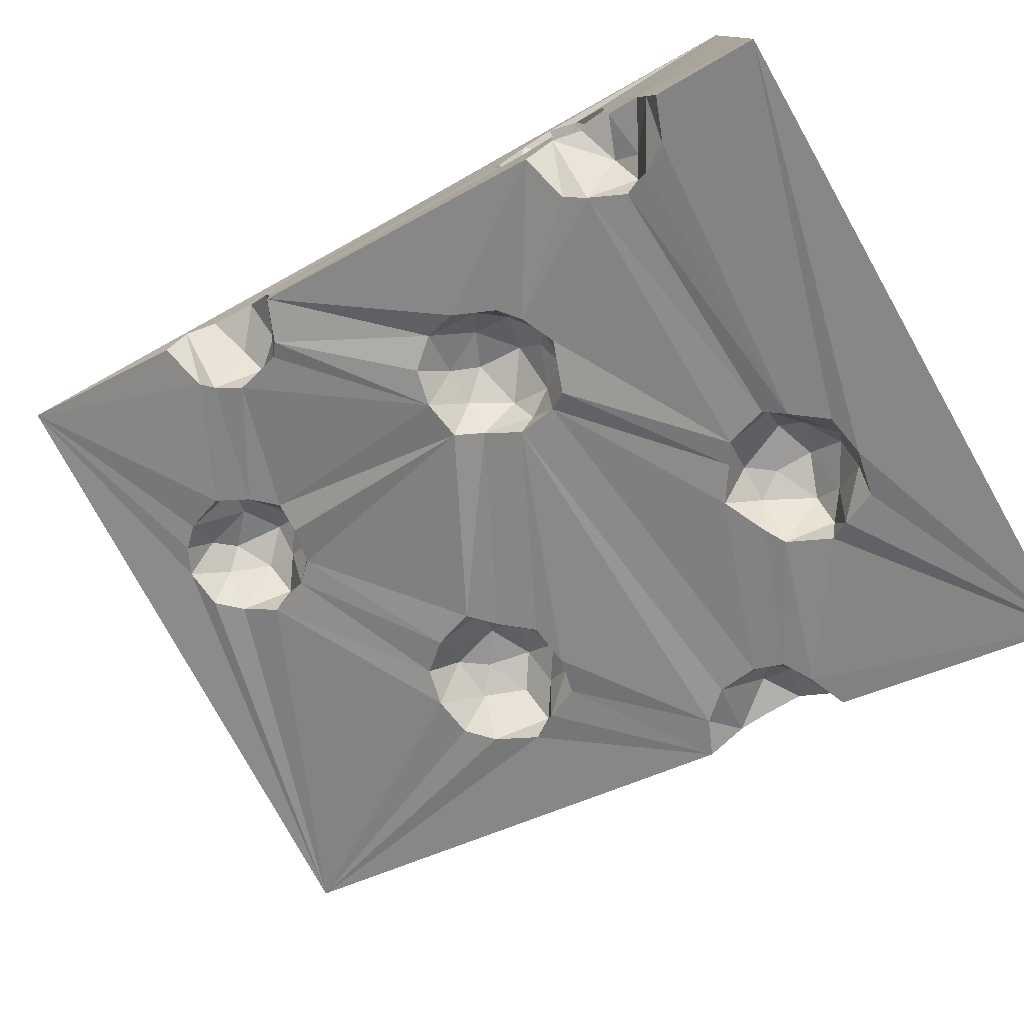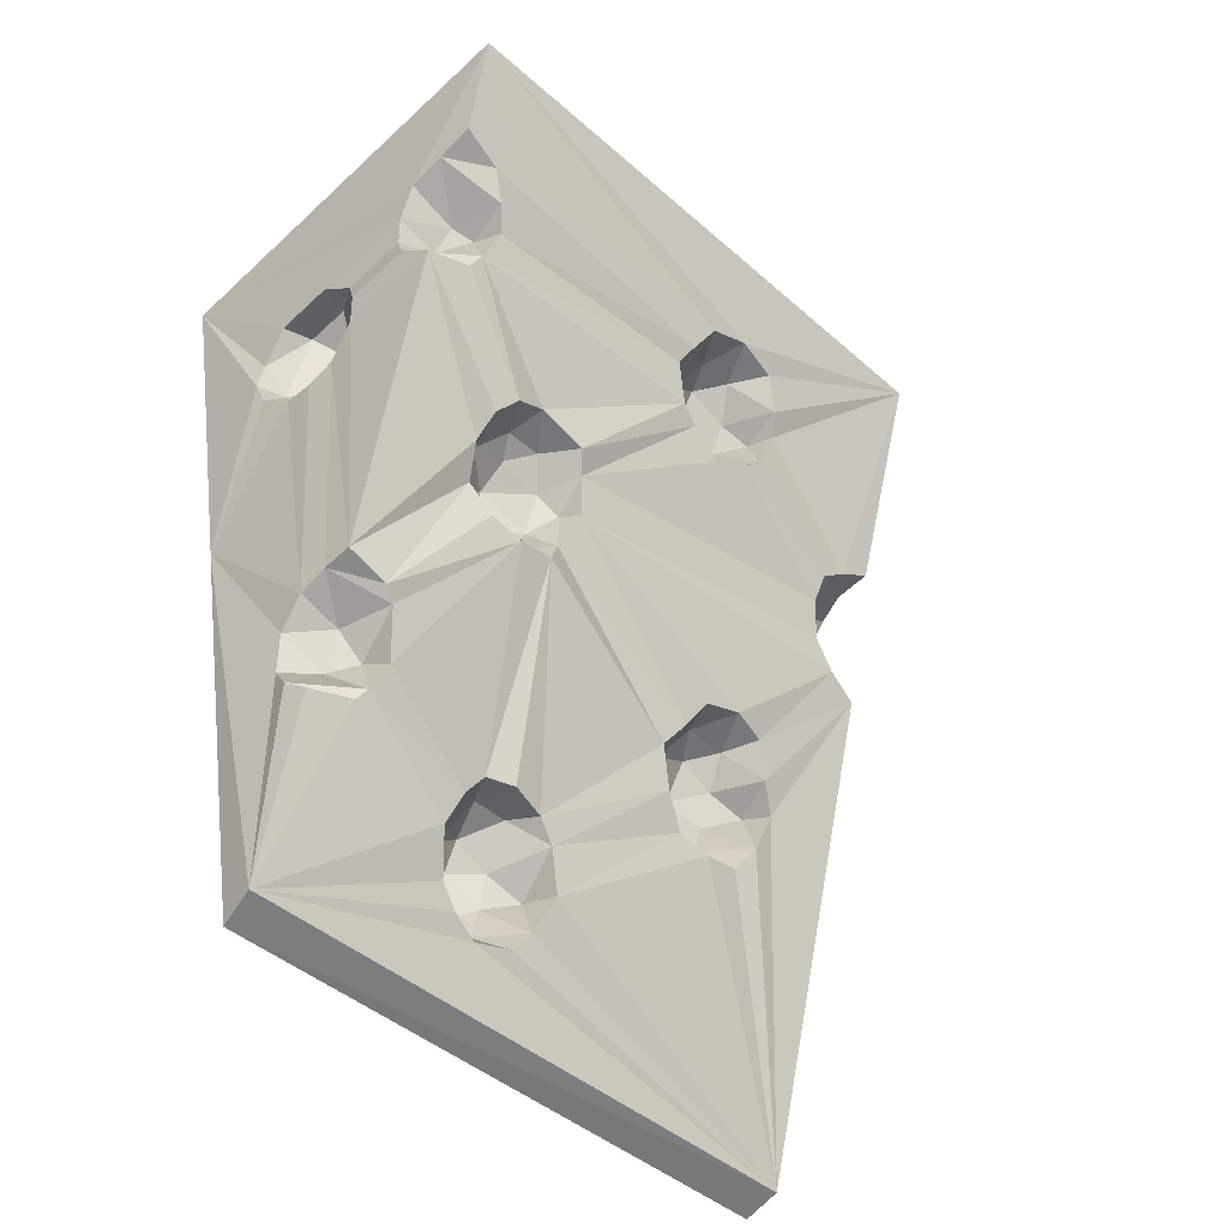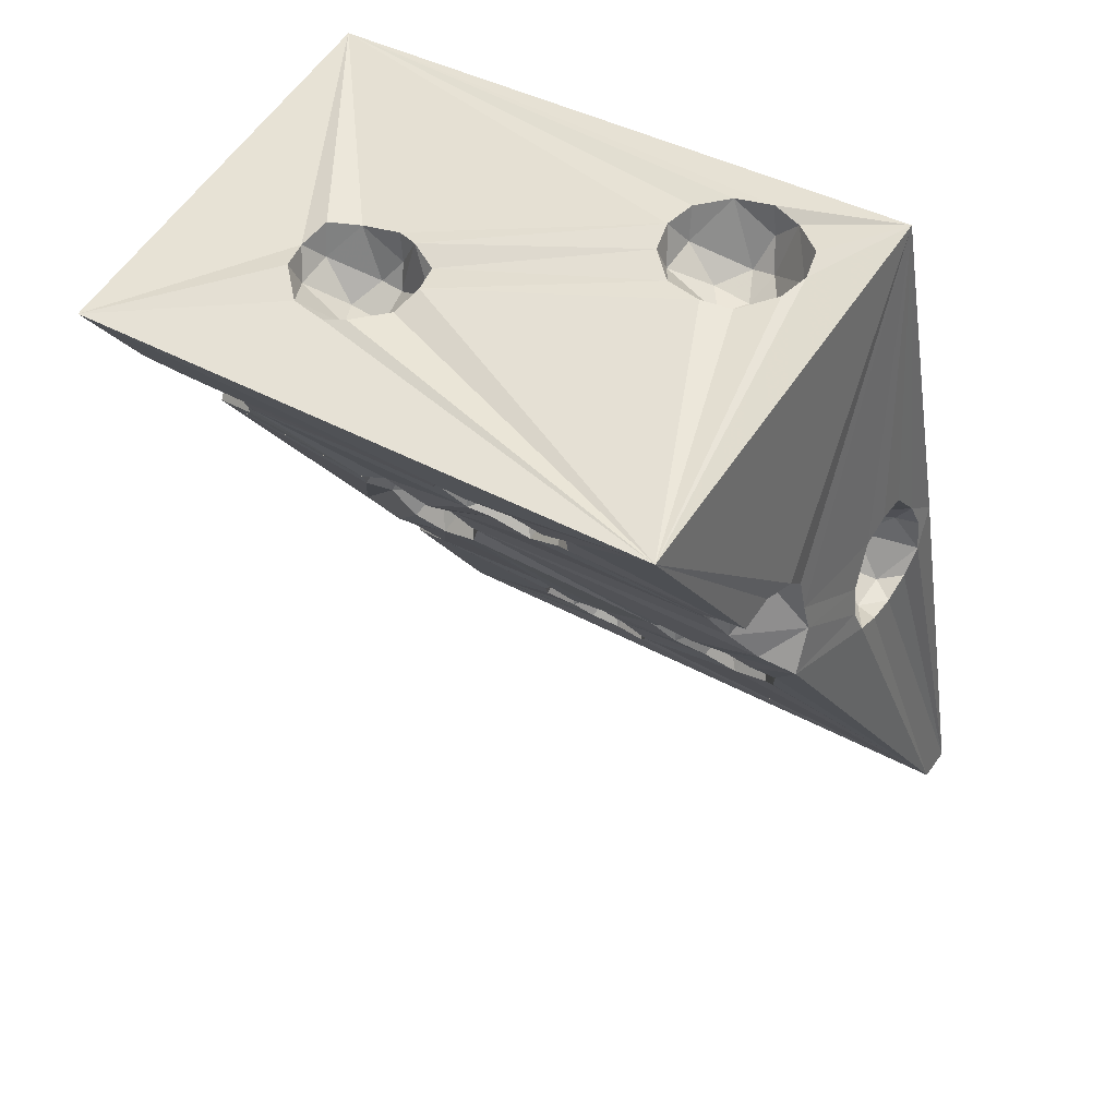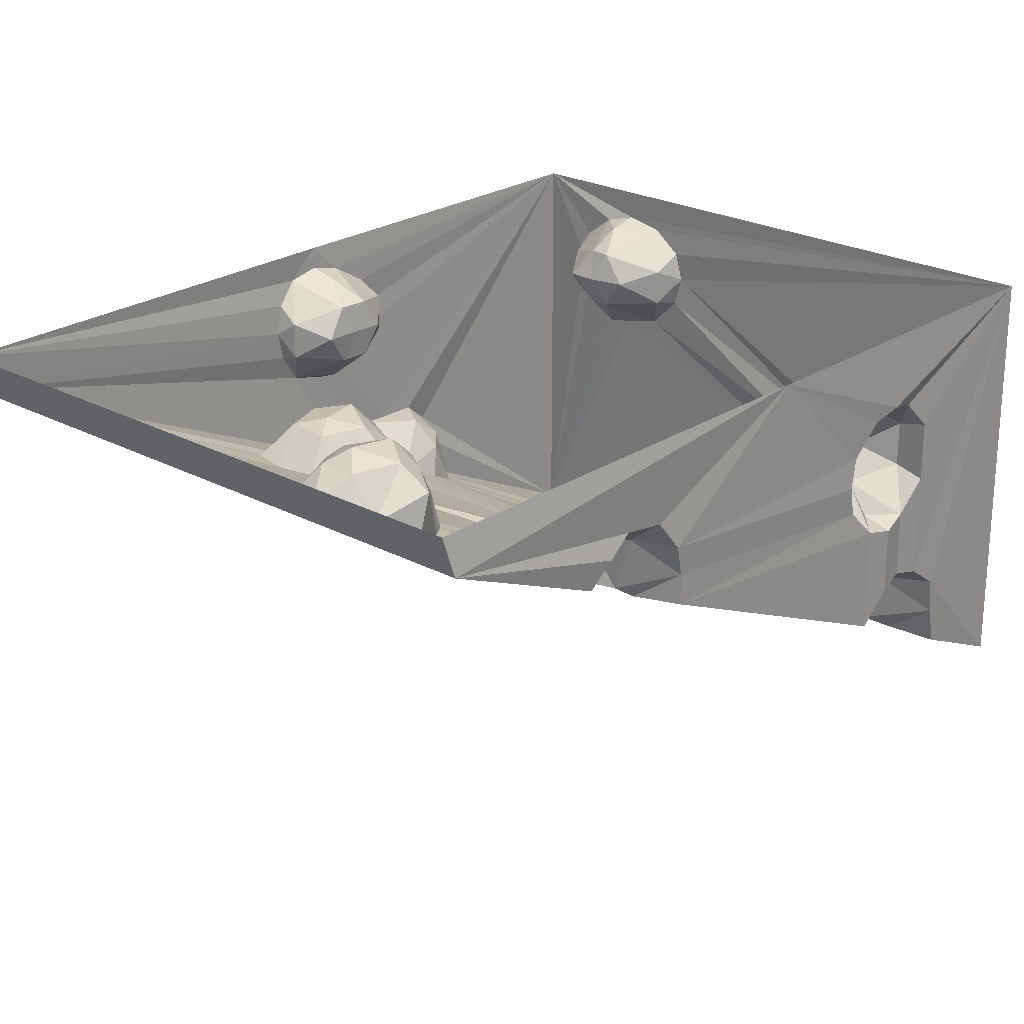
<metadata>
{"format":"obj","ext":"obj","renderer":"f3d","projection":"perspective","resolution":1024,"background":"white","views":[{"elev":-78.5,"azim":-71.8,"up":"+Y"},{"elev":-57.4,"azim":-45.8,"up":"+Z"},{"elev":58.2,"azim":33.6,"up":"+Z"},{"elev":23.8,"azim":-148.8,"up":"+Y"}]}
</metadata>
<code>
v 0.1016 -0.03125 0.4766
v 0.0625 -0.03906 0.4688
v 0.1094 -0.03906 0.4453
v 0.1328 -0.03906 0.4766
v 0.2266 0 0.5
v -0.4219 0 0.375
v 0.03125 -0.0625 0.4609
v 0.03906 -0.07812 0.4297
v 0.1016 -0.0625 0.4141
v 0.125 -0.0625 0.4219
v 0.1641 -0.07812 0.4531
v 0.1641 -0.0625 0.4844
v 0.1719 -0.09375 0.4844
v 0.2266 -0.4375 0.5
v 0.2734 -0.2578 0.2656
v 0.2734 -0.2344 0.2344
v 0.2812 -0.2344 0.1953
v 0.2891 -0.1172 0.1641
v 0.2891 -0.08594 0.1719
v 0.2891 -0.05469 0.1641
v 0.2969 -0.03125 0.125
v 0.3047 0 0.09375
v 0.3047 -0.02344 0.09375
v 0.3125 -0.03125 0.0625
v 0.3906 0 -0.375
v 0.3125 -0.05469 0.03906
v 0.3125 -0.08594 0.03125
v 0.3906 -0.03906 -0.3672
v -0.25 0 -0.5
v -0.2578 -0.03906 -0.4922
v -0.3438 0 -0.02344
v -0.2969 -0.07812 -0.2578
v -0.3047 -0.08594 -0.2109
v -0.3125 -0.1172 -0.1875
v -0.3672 -0.1172 0.1016
v -0.375 -0.08594 0.1328
v -0.3828 -0.07812 0.1641
v -0.3828 -0.08594 0.1953
v -0.3906 -0.1172 0.2266
v -0.3906 -0.1484 0.2266
v -0.3906 -0.1797 0.2266
v -0.3906 -0.2891 0.2266
v -0.3984 -0.3125 0.2578
v -0.4219 -0.4375 0.375
v -0.2812 -0.2656 0.3984
v -0.2734 -0.2344 0.4062
v -0.2422 -0.2188 0.4062
v -0.2031 -0.2109 0.4141
v 0.02344 -0.09375 0.4609
v 0.03906 -0.1172 0.4297
v 0.07812 -0.09375 0.4062
v 0.1172 -0.09375 0.4062
v 0.1484 -0.09375 0.4141
v 0.1641 -0.1172 0.4531
v 0.1641 -0.125 0.4844
v 0.1328 -0.1562 0.4766
v 0.1016 -0.1641 0.4766
v -0.1406 -0.2656 0.4297
v -0.1484 -0.2969 0.4219
v -0.1797 -0.3281 0.4219
v -0.2031 -0.3359 0.4141
v 0 -0.3984 0.3594
v 0.04688 -0.3906 0.3594
v 0.07031 -0.375 0.3281
v 0.08594 -0.3594 0.3125
v 0.2344 -0.3203 0.25
v 0.2656 -0.3281 0.2734
v 0.2656 -0.2891 0.2734
v 0.2344 -0.2578 0.2344
v 0.2422 -0.2344 0.2031
v 0.2891 -0.2344 0.1641
v 0.2969 -0.1484 0.125
v 0.2656 -0.1094 0.1641
v 0.2656 -0.07031 0.1641
v 0.2422 -0.05469 0.1016
v 0.2812 -0.03125 0.09375
v 0.25 -0.05469 0.07031
v 0.2891 -0.07031 0.03125
v 0.2891 -0.1094 0.03125
v 0.3125 -0.1172 0.03906
v 0.3125 -0.1484 0.0625
v 0.2969 -0.2656 0.125
v 0.2422 -0.1875 -0.05469
v 0.2344 -0.1719 -0.1016
v 0.2188 -0.1562 -0.1328
v 0.1797 -0.1562 -0.1484
v 0.03125 -0.1016 -0.2969
v 0.02344 -0.07812 -0.3359
v 0.007812 -0.07031 -0.3672
v -0.03125 -0.0625 -0.3828
v -0.0625 -0.07031 -0.375
v -0.08594 -0.07812 -0.3594
v -0.1094 -0.1016 -0.3203
v -0.2422 -0.125 -0.2891
v -0.2891 -0.1172 -0.3125
v -0.2969 -0.09375 -0.2891
v -0.2578 -0.09375 -0.2344
v -0.2656 -0.1172 -0.1953
v -0.3125 -0.1484 -0.1797
v -0.3672 -0.1484 0.09375
v -0.3359 -0.125 0.1016
v -0.3516 -0.08594 0.1719
v -0.3594 -0.125 0.2344
v -0.3594 -0.1719 0.2344
v -0.3828 -0.2109 0.1953
v -0.3828 -0.2812 0.1953
v -0.3438 -0.2891 0.2188
v -0.3438 -0.3125 0.2422
v -0.3984 -0.3516 0.2656
v -0.3984 -0.3906 0.2734
v -0.3516 -0.3828 0.2656
v -0.03906 -0.3906 0.3438
v -0.01562 -0.3516 0.3516
v 0.02344 -0.3516 0.3594
v 0.04688 -0.3203 0.3359
v 0.07812 -0.3281 0.3203
v 0.07812 -0.3438 0.2656
v 0.2109 -0.3125 0.2266
v 0.1016 -0.125 0.4141
v 0.0625 -0.1562 0.4688
v 0.1094 -0.1562 0.4453
v 0.125 -0.125 0.4219
v -0.1484 -0.2344 0.4219
v -0.1406 -0.25 0.3984
v -0.1406 -0.2891 0.3984
v -0.1875 -0.2969 0.3594
v -0.1953 -0.3281 0.3828
v -0.2422 -0.3281 0.4062
v -0.2734 -0.2969 0.4062
v -0.2656 -0.2891 0.375
v -0.2656 -0.25 0.375
v -0.2109 -0.2344 0.3594
v -0.1953 -0.2188 0.3828
v -0.1797 -0.2188 0.4219
v 0.03125 -0.125 0.4609
v -0.1875 -0.2344 0.3594
v -0.1719 -0.2656 0.3594
v -0.1875 -0.2656 0.3438
v -0.2109 -0.2969 0.3594
v -0.2266 -0.2656 0.3438
v 0.25 -0.08594 0.04688
v 0.25 -0.1172 0.07031
v 0.2422 -0.08594 0.08594
v 0.2422 -0.1172 0.1016
v 0.2812 -0.1484 0.09375
v 0.3047 -0.1562 0.09375
v 0.2578 -0.2734 0.1328
v 0.1953 -0.2188 0
v 0.2188 -0.2031 -0.03125
v 0.2344 -0.1562 -0.03906
v 0.2031 -0.125 -0.05469
v 0.1953 -0.125 -0.1016
v 0.1484 -0.125 -0.1172
v 0.1406 -0.1562 -0.1484
v 0.007812 -0.1172 -0.2578
v 0.02344 -0.0625 -0.2812
v -0.007812 -0.03906 -0.2969
v -0.01562 -0.03906 -0.3438
v -0.05469 -0.03906 -0.3516
v -0.07812 -0.03906 -0.3047
v -0.1094 -0.0625 -0.3047
v -0.1016 -0.1172 -0.2812
v -0.2344 -0.1328 -0.2734
v 0.2344 -0.08594 0.1172
v -0.3203 -0.1484 0.2109
v -0.3281 -0.1797 0.1797
v -0.3516 -0.2109 0.1719
v -0.3828 -0.2188 0.1641
v -0.3828 -0.2891 0.1641
v -0.3203 -0.3359 0.1797
v -0.3203 -0.3203 0.2344
v -0.3281 -0.3672 0.2422
v -0.3281 -0.1172 0.1797
v -0.3125 -0.1484 0.1797
v -0.3125 -0.1484 0.1406
v -0.3359 -0.1719 0.1016
v -0.375 -0.2109 0.1328
v -0.375 -0.3203 0.1328
v -0.3281 -0.3281 0.1562
v -0.2188 -0.2891 0.07812
v -0.1875 -0.2891 0.1016
v -0.03906 -0.3438 0.2422
v -0.0625 -0.3594 0.2812
v -0.3125 -0.3516 0.2188
v -0.05469 -0.375 0.3047
v -0.03125 -0.3203 0.3203
v 0 -0.3203 0.3516
v 0.007812 -0.2891 0.3203
v 0.05469 -0.2969 0.3125
v 0.03906 -0.2969 0.2578
v 0.0625 -0.3359 0.25
v 0.2109 -0.2969 0.1953
v 0.2188 -0.2656 0.2109
v -0.3672 -0.1797 0.1016
v -0.3125 -0.1797 -0.1797
v -0.2422 -0.2578 0.007812
v -0.2344 -0.2734 0.05469
v -0.2656 -0.1797 -0.1875
v -0.2266 -0.2344 -0.02344
v -0.2344 -0.2344 0.03125
v -0.2188 -0.2266 0.0625
v -0.1953 -0.25 0.09375
v -0.1562 -0.25 0.1016
v -0.1328 -0.2891 0.09375
v -0.01562 -0.3359 0.2344
v 0 -0.2969 0.25
v -0.03125 -0.2969 0.2969
v -0.05469 -0.3281 0.2891
v -0.2344 -0.1172 -0.2188
v -0.25 -0.1719 -0.1953
v -0.1562 -0.2344 -0.04688
v -0.1953 -0.2344 -0.04688
v -0.1797 -0.2031 -0.01562
v -0.2109 -0.2031 0.02344
v -0.1797 -0.1953 0.0625
v -0.1797 -0.2266 0.08594
v -0.1328 -0.2266 0.07812
v -0.1172 -0.2734 0.07812
v 0.02344 -0.3281 0.2188
v 0.01562 -0.2891 0.2812
v -0.2266 -0.1484 -0.2422
v -0.08594 -0.125 -0.25
v 0.2266 -0.2812 0.1562
v -0.1016 -0.2578 0.03906
v 0.1562 -0.2266 0
v 0.1797 -0.1797 0
v 0.1953 -0.1484 -0.02344
v 0.1641 -0.1172 -0.03906
v 0.1641 -0.1172 -0.08594
v 0.125 -0.125 -0.07031
v 0.1094 -0.1719 -0.125
v -0.01562 -0.125 -0.2422
v -0.03125 -0.09375 -0.2344
v -0.01562 -0.05469 -0.2656
v -0.04688 -0.03125 -0.2734
v -0.03906 -0.02344 -0.3281
v -0.07812 -0.05469 -0.2734
v -0.07031 -0.09375 -0.2422
v -0.05469 -0.1328 -0.2422
v -0.1172 -0.2344 -0.03125
v -0.1406 -0.2031 -0.007812
v -0.1094 -0.2344 0.05469
v -0.1094 -0.2344 0
v 0.1016 -0.2031 -0.05469
v 0.1172 -0.2188 -0.01562
v 0.1328 -0.1797 -0.007812
v 0.1562 -0.1484 -0.007812
v 0.1172 -0.1484 -0.03906
v -0.1719 -0.1875 0.01562
v -0.125 -0.2031 0.03906
v 0.08594 -0.1875 -0.08594
v 0.09375 -0.1562 -0.07031
v -0.05469 -0.05469 -0.25
f 1 2 3
f 1 3 4
f 2 7 8
f 2 8 9
f 2 9 3
f 3 9 10
f 3 10 4
f 4 10 11
f 4 11 12
f 7 49 8
f 8 49 50
f 8 50 51
f 8 51 9
f 9 51 52
f 9 52 10
f 10 52 53
f 10 53 11
f 11 53 54
f 11 54 13
f 11 13 12
f 13 54 55
f 18 72 73
f 18 73 19
f 19 73 74
f 19 74 20
f 20 74 21
f 21 74 75
f 21 75 76
f 21 76 23
f 23 76 24
f 24 76 77
f 24 77 78
f 24 78 26
f 26 78 27
f 27 78 79
f 27 79 80
f 35 100 101
f 35 101 36
f 36 101 102
f 36 102 37
f 37 102 38
f 38 102 103
f 38 103 39
f 39 103 40
f 40 103 104
f 40 104 41
f 41 104 105
f 119 52 51
f 119 51 50
f 119 50 120
f 119 120 121
f 119 121 122
f 119 122 52
f 52 122 53
f 53 122 54
f 54 122 56
f 54 56 55
f 56 122 121
f 56 121 57
f 57 121 120
f 58 123 124
f 58 124 125
f 58 125 59
f 59 125 60
f 60 125 126
f 60 126 127
f 60 127 61
f 61 127 128
f 45 129 130
f 45 130 131
f 45 131 46
f 46 131 47
f 47 131 132
f 47 132 133
f 47 133 48
f 48 133 134
f 49 135 50
f 50 135 120
f 123 134 124
f 124 134 136
f 124 136 137
f 124 137 125
f 125 137 126
f 126 137 138
f 126 138 139
f 126 139 127
f 127 139 128
f 128 139 130
f 128 130 129
f 136 134 133
f 136 133 132
f 136 132 138
f 136 138 137
f 138 132 140
f 138 140 139
f 139 140 130
f 130 140 131
f 131 140 132
f 79 78 141
f 79 141 142
f 79 142 81
f 79 81 80
f 78 77 141
f 141 77 143
f 141 143 142
f 142 143 144
f 142 144 145
f 142 145 81
f 81 145 146
f 75 77 76
f 77 75 143
f 143 75 164
f 143 164 144
f 144 164 73
f 144 73 72
f 144 72 145
f 145 72 146
f 74 73 164
f 74 164 75
f 104 103 165
f 104 165 166
f 104 166 105
f 105 166 167
f 105 167 168
f 102 173 103
f 103 173 165
f 165 173 174
f 165 174 166
f 166 174 175
f 166 175 176
f 166 176 177
f 166 177 167
f 167 177 168
f 174 173 175
f 175 173 101
f 175 101 176
f 176 101 100
f 176 100 194
f 176 194 177
f 101 173 102
f 1 4 5
f 1 5 6
f 1 6 2
f 2 6 7
f 4 12 5
f 5 12 13
f 5 13 14
f 5 14 15
f 5 15 16
f 5 16 17
f 5 17 18
f 5 18 19
f 5 19 20
f 5 20 21
f 5 21 22
f 22 21 23
f 22 23 24
f 22 24 25
f 25 24 26
f 25 26 27
f 25 27 28
f 25 28 29
f 29 28 30
f 29 30 31
f 31 30 32
f 31 32 33
f 31 33 34
f 31 34 35
f 31 35 36
f 31 36 37
f 31 37 6
f 6 37 38
f 6 38 39
f 6 39 40
f 6 40 41
f 6 41 42
f 6 42 43
f 6 43 44
f 6 44 45
f 6 45 46
f 6 46 47
f 6 47 48
f 6 48 49
f 6 49 7
f 13 55 14
f 14 55 56
f 14 56 57
f 14 57 58
f 14 58 59
f 14 59 60
f 14 60 61
f 14 61 44
f 14 44 62
f 14 62 63
f 14 63 64
f 14 64 65
f 14 65 66
f 14 66 67
f 14 67 68
f 14 68 15
f 17 71 72
f 17 72 18
f 27 80 28
f 28 80 81
f 28 81 82
f 28 82 83
f 28 83 84
f 28 84 85
f 28 85 86
f 28 86 87
f 28 87 88
f 28 88 89
f 28 89 90
f 28 90 30
f 30 90 91
f 30 91 92
f 30 92 93
f 30 93 94
f 30 94 95
f 30 95 96
f 30 96 32
f 34 99 100
f 34 100 35
f 41 105 42
f 42 105 106
f 43 109 44
f 44 109 110
f 44 110 111
f 44 111 112
f 44 112 62
f 65 117 66
f 66 117 118
f 57 120 58
f 58 120 123
f 61 128 44
f 44 128 129
f 44 129 45
f 48 134 49
f 49 134 135
f 120 135 123
f 123 135 134
f 81 146 82
f 82 146 71
f 82 147 148
f 82 148 149
f 82 149 83
f 86 154 87
f 87 154 155
f 93 162 163
f 93 163 94
f 146 72 71
f 105 168 106
f 106 168 169
f 168 177 169
f 169 177 178
f 170 179 180
f 170 180 181
f 170 181 182
f 170 182 183
f 170 183 184
f 172 184 185
f 172 185 111
f 111 185 112
f 117 191 118
f 118 191 192
f 177 194 195
f 177 195 178
f 178 195 196
f 178 196 197
f 178 197 180
f 178 180 179
f 195 198 199
f 195 199 196
f 181 204 182
f 182 204 205
f 183 185 184
f 198 210 211
f 198 211 212
f 198 212 199
f 204 218 205
f 205 218 219
f 221 163 162
f 221 162 222
f 221 222 211
f 221 211 210
f 147 223 224
f 147 224 225
f 147 225 148
f 154 231 155
f 155 231 232
f 222 239 240
f 222 240 211
f 223 192 218
f 223 218 224
f 224 243 244
f 224 244 245
f 224 245 225
f 191 219 192
f 192 219 218
f 243 240 251
f 243 251 244
f 231 251 232
f 232 251 240
f 232 240 239
f 194 100 99
f 194 99 195
f 163 222 162
f 15 68 69
f 15 69 16
f 16 69 70
f 16 70 17
f 17 70 71
f 32 96 97
f 32 97 33
f 33 97 98
f 33 98 34
f 34 98 99
f 42 106 107
f 42 107 108
f 42 108 43
f 43 108 109
f 62 112 113
f 62 113 114
f 62 114 63
f 63 114 64
f 64 114 115
f 64 115 116
f 64 116 65
f 65 116 117
f 66 118 68
f 66 68 67
f 82 71 147
f 83 149 150
f 83 150 84
f 84 150 151
f 84 151 152
f 84 152 85
f 85 152 86
f 86 152 153
f 86 153 154
f 87 155 156
f 87 156 88
f 88 156 157
f 88 157 158
f 88 158 89
f 89 158 90
f 90 158 159
f 90 159 91
f 91 159 92
f 92 159 160
f 92 160 161
f 92 161 93
f 93 161 162
f 94 163 96
f 94 96 95
f 106 169 107
f 107 169 170
f 107 170 171
f 107 171 108
f 108 171 172
f 108 172 109
f 109 172 111
f 109 111 110
f 169 178 179
f 169 179 170
f 170 184 171
f 171 184 172
f 112 185 113
f 113 185 186
f 113 186 187
f 113 187 114
f 114 187 115
f 115 187 188
f 115 188 189
f 115 189 116
f 116 189 117
f 117 189 190
f 117 190 191
f 118 192 193
f 118 193 69
f 118 69 68
f 195 99 198
f 196 199 200
f 196 200 197
f 197 200 201
f 197 201 202
f 197 202 180
f 180 202 181
f 181 202 203
f 181 203 204
f 182 205 206
f 182 206 207
f 182 207 208
f 182 208 183
f 183 208 185
f 98 97 209
f 98 209 210
f 98 210 99
f 99 210 198
f 199 212 213
f 199 213 214
f 199 214 200
f 200 214 201
f 201 214 215
f 201 215 216
f 201 216 202
f 202 216 203
f 203 216 217
f 203 217 218
f 203 218 204
f 205 219 206
f 206 219 190
f 206 190 220
f 206 220 207
f 207 220 188
f 207 188 186
f 207 186 208
f 208 186 185
f 221 210 209
f 221 209 163
f 97 163 209
f 163 97 96
f 69 193 70
f 70 193 223
f 70 223 71
f 71 223 147
f 148 225 226
f 148 226 149
f 149 226 227
f 149 227 150
f 150 227 151
f 151 227 228
f 151 228 229
f 151 229 152
f 152 229 153
f 153 229 230
f 153 230 231
f 153 231 154
f 155 232 233
f 155 233 234
f 155 234 156
f 156 234 157
f 157 234 235
f 157 235 236
f 157 236 158
f 158 236 159
f 159 236 160
f 160 236 235
f 160 235 237
f 160 237 161
f 161 237 162
f 162 237 238
f 162 238 222
f 222 238 239
f 211 240 241
f 211 241 213
f 211 213 212
f 223 193 192
f 224 218 242
f 224 242 243
f 225 245 246
f 225 246 226
f 226 246 247
f 226 247 227
f 227 247 228
f 228 247 248
f 228 248 230
f 228 230 229
f 186 188 187
f 189 188 220
f 189 220 190
f 190 219 191
f 215 214 249
f 215 249 250
f 215 250 217
f 215 217 216
f 217 250 242
f 217 242 218
f 241 250 249
f 241 249 213
f 213 249 214
f 243 241 240
f 244 251 252
f 244 252 248
f 244 248 246
f 244 246 245
f 250 243 242
f 243 250 241
f 246 248 247
f 230 248 252
f 230 252 231
f 231 252 251
f 232 239 233
f 233 239 238
f 233 238 253
f 233 253 234
f 234 253 235
f 235 253 237
f 237 253 238

</code>
